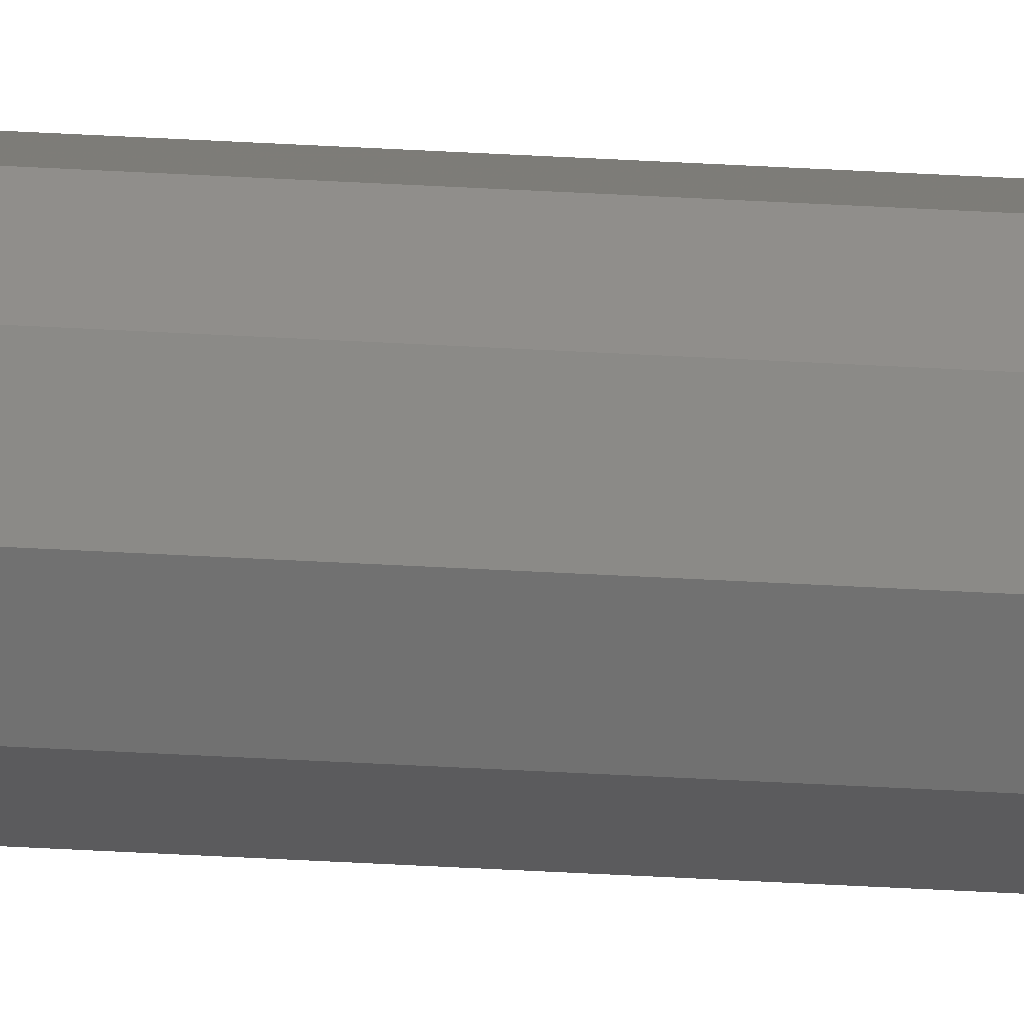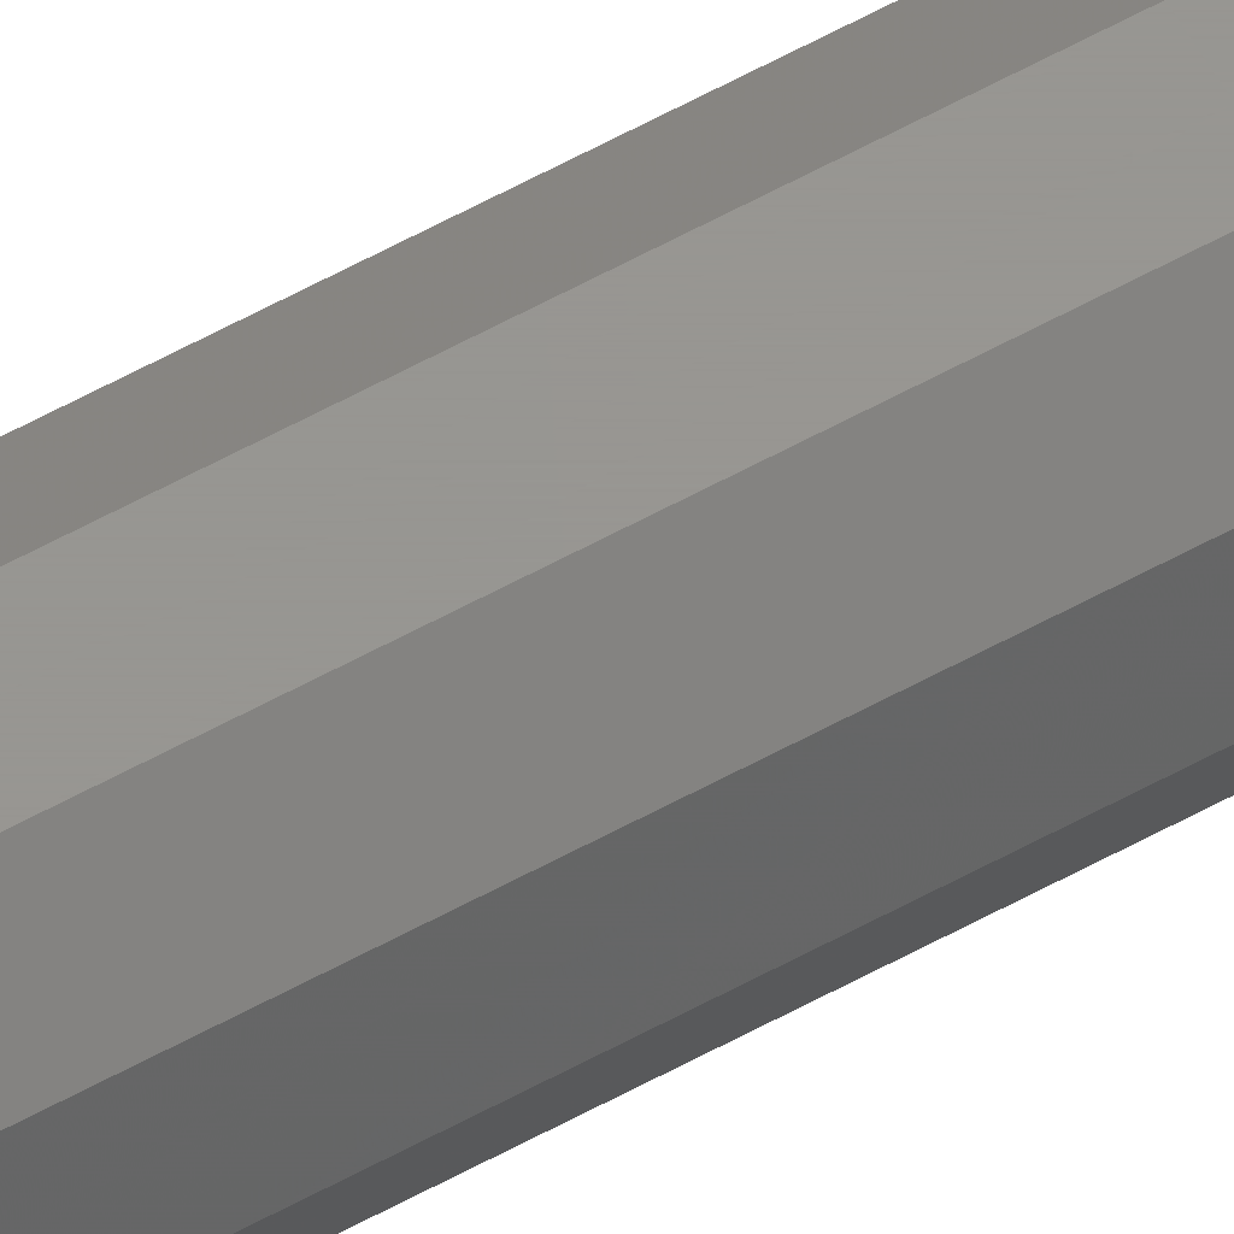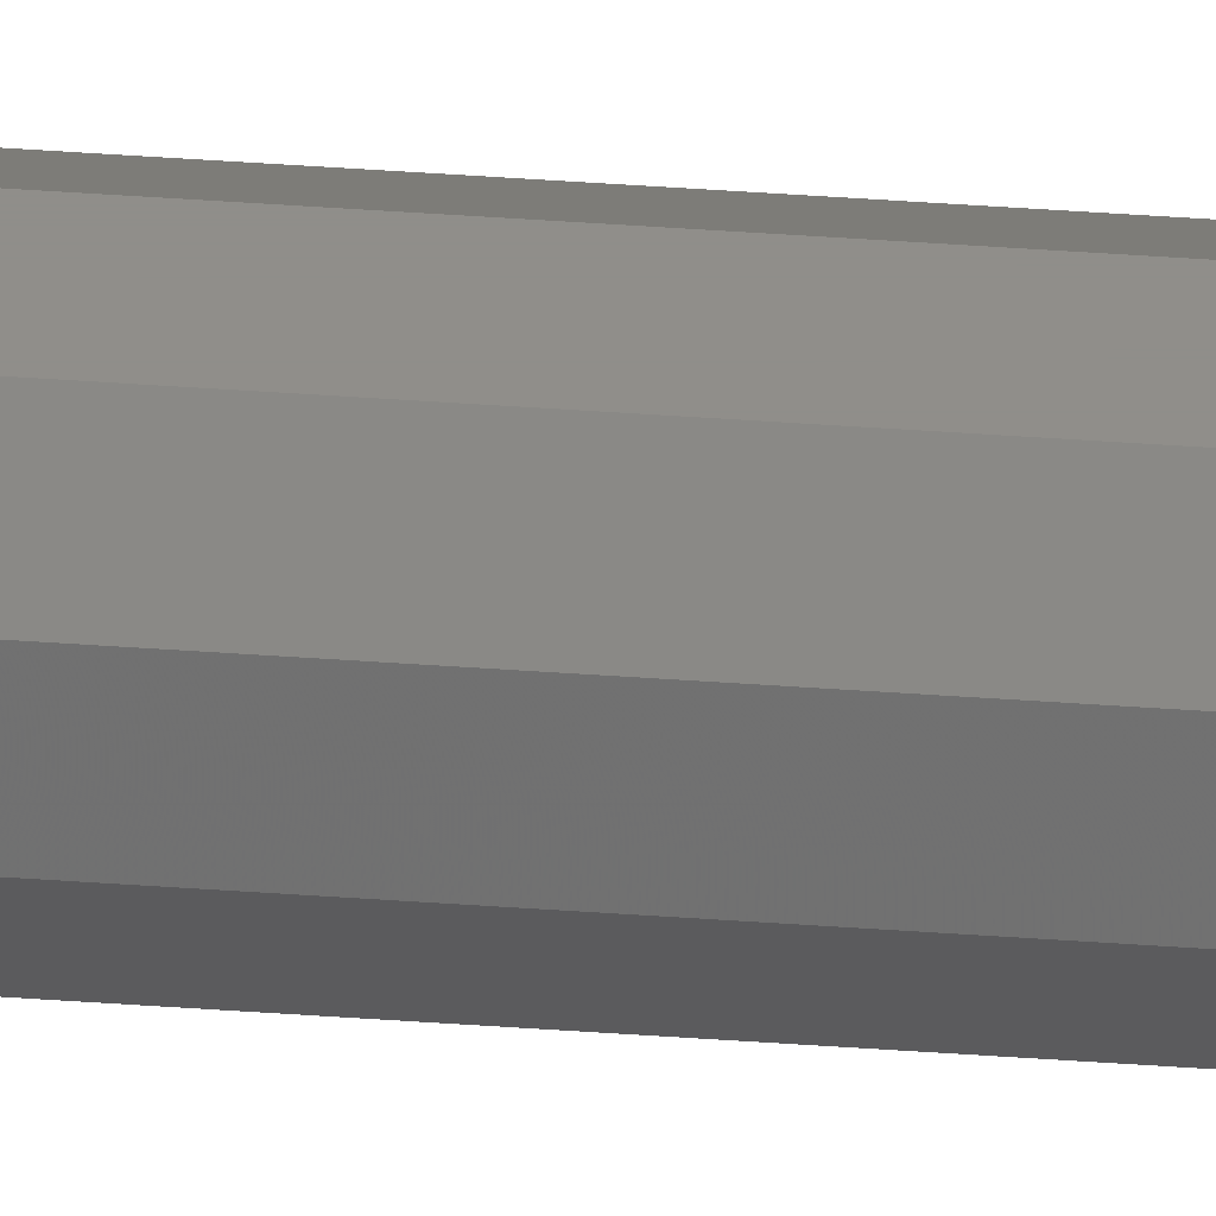
<metadata>
{"format":"stl","ext":"stl","renderer":"f3d","projection":"perspective","resolution":1024,"background":"white","views":[{"elev":-62.7,"azim":87.0,"up":"+Z"},{"elev":58.4,"azim":-119.8,"up":"+Z"},{"elev":44.9,"azim":94.8,"up":"+Z"}]}
</metadata>
<code>
# stl→obj: 20 verts, 36 faces
v -1.236 430 3.804
v 1.236 430 3.804
v -3.236 430 2.351
v 3.236 430 2.351
v -4 430 0
v 4 430 4.898e-16
v -3.236 430 -2.351
v 3.236 430 -2.351
v -1.236 430 -3.804
v 1.236 430 -3.804
v 1.236 0 3.804
v -1.236 0 3.804
v 3.236 0 2.351
v -3.236 0 2.351
v 4 0 4.898e-16
v -4 0 0
v 3.236 0 -2.351
v -3.236 0 -2.351
v 1.236 0 -3.804
v -1.236 0 -3.804
f 1 2 3
f 3 2 4
f 3 4 5
f 5 4 6
f 5 6 7
f 7 6 8
f 7 8 9
f 9 8 10
f 11 12 13
f 13 12 14
f 13 14 15
f 15 14 16
f 15 16 17
f 17 16 18
f 17 18 19
f 19 18 20
f 16 5 18
f 18 5 7
f 18 7 20
f 20 7 9
f 20 9 19
f 19 9 10
f 19 10 17
f 17 10 8
f 17 8 15
f 15 8 6
f 15 6 13
f 13 6 4
f 13 4 11
f 11 4 2
f 11 2 12
f 12 2 1
f 12 1 14
f 14 1 3
f 14 3 16
f 16 3 5

</code>
